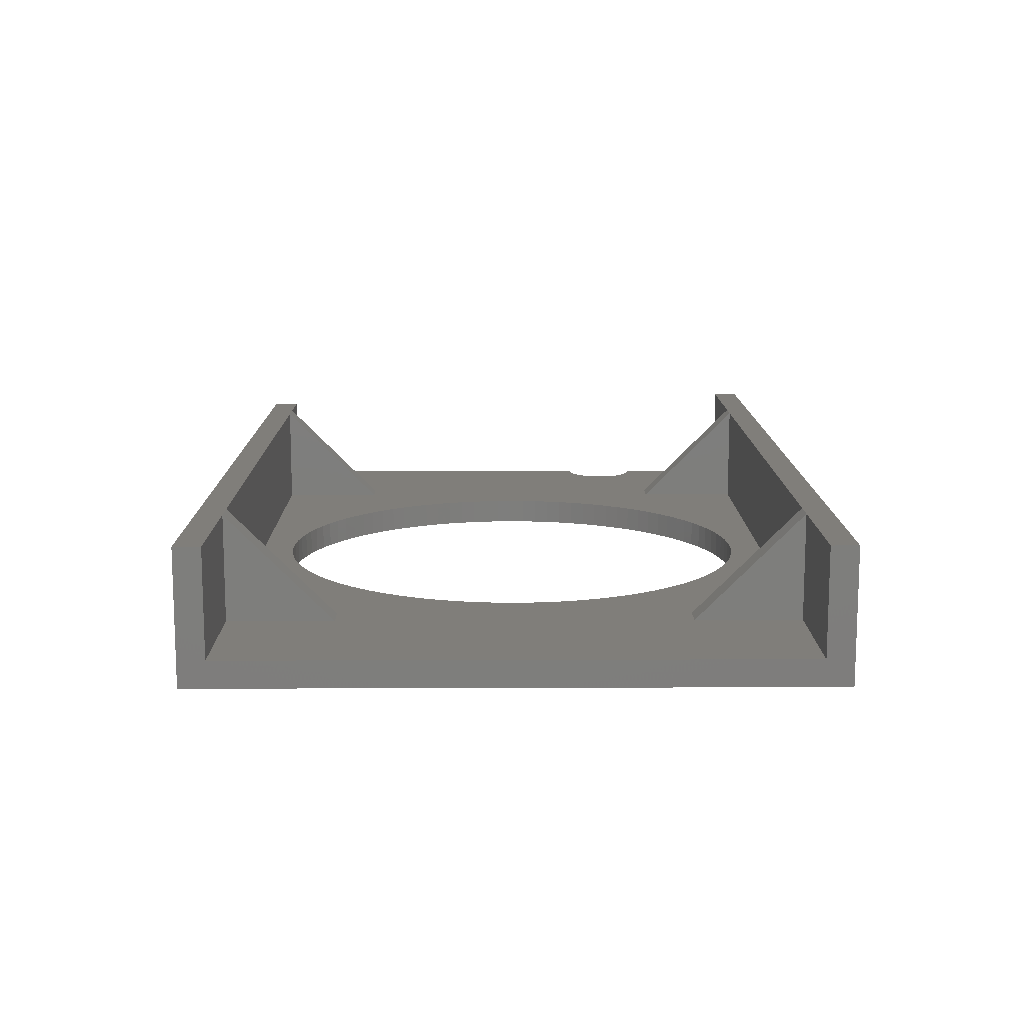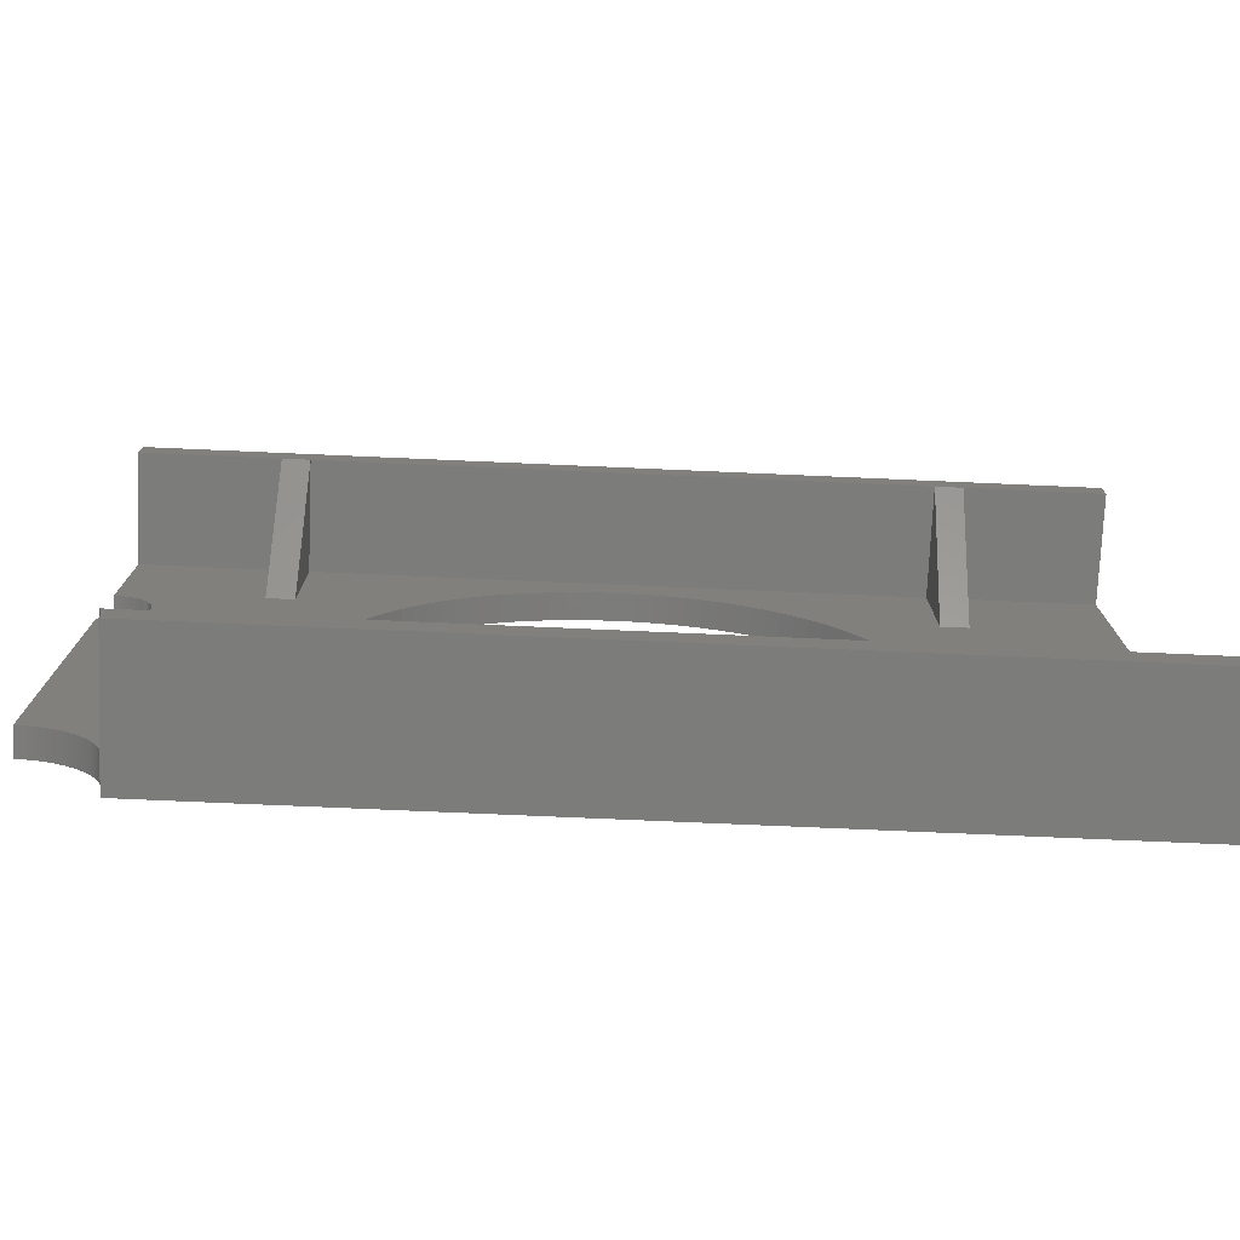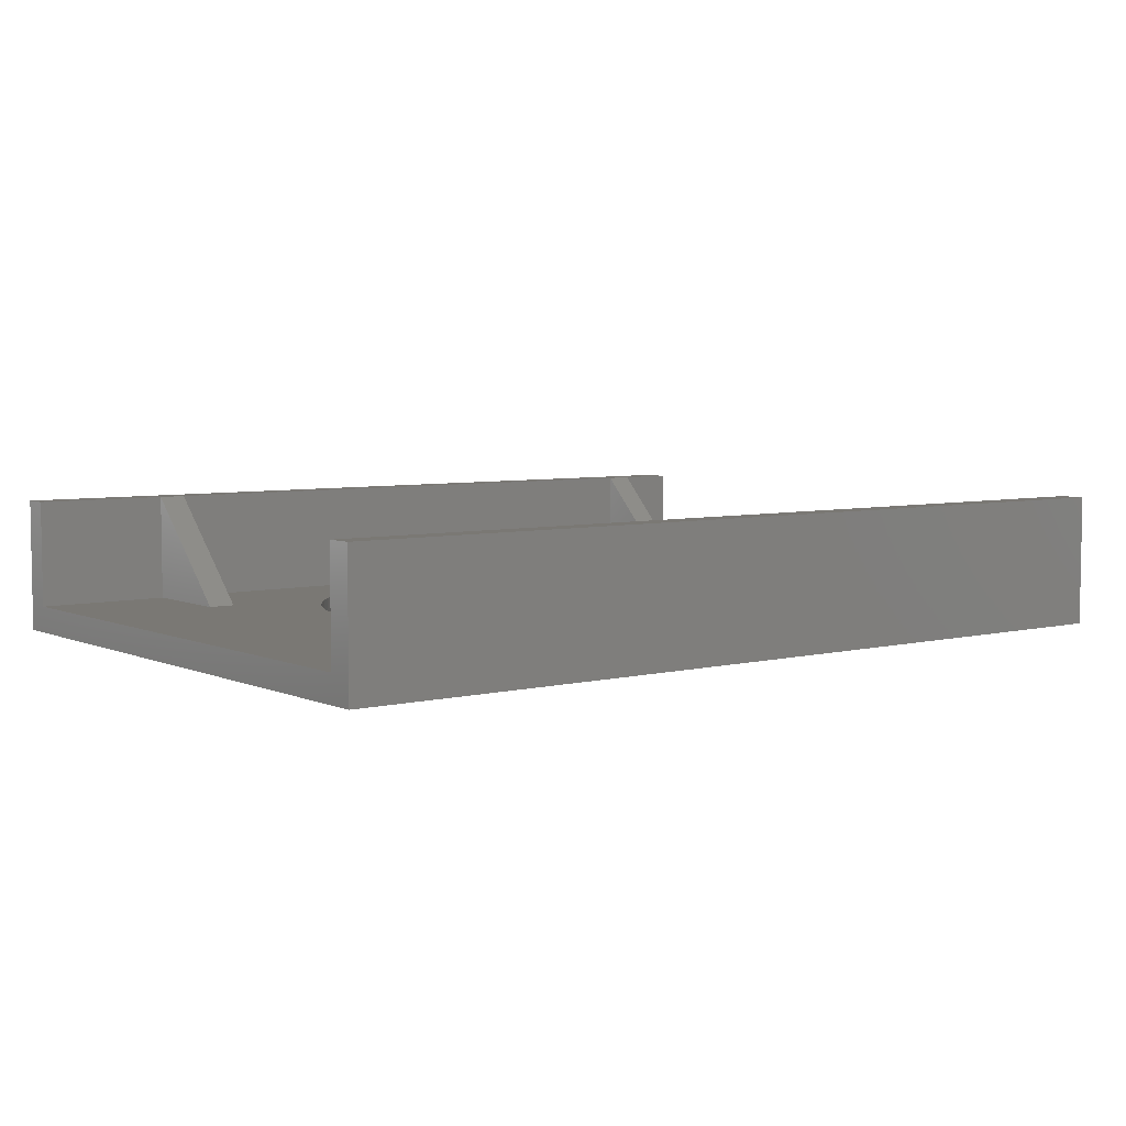
<metadata>
{"format":"stl","ext":"stl","renderer":"f3d","projection":"perspective","resolution":1024,"background":"white","views":[{"elev":12.3,"azim":-90.5,"up":"+Y"},{"elev":-75.3,"azim":177.5,"up":"+Z"},{"elev":5.5,"azim":-37.4,"up":"+Y"}]}
</metadata>
<code>
# stl→obj: 392 verts, 784 faces
v 0 20 0
v 0 4 4
v 0 20 4
v 0 0 0
v 0 4 89
v 0 20 93
v 0 20 89
v 0 0 93
v 115 4 89
v 135 20 89
v 135 4 89
v 115 20 89
v 20 20 89
v 20 4 89
v 24 4 89
v 111 20 89
v 111 4 89
v 24 20 89
v 135 20 93
v 135 0 93
v 135 0 71
v 135 4 71
v 135 0 59
v 135 4 12
v 135 4 59
v 135 0 12
v 115 4 73
v 103.2 4 58.09
v 111 4 73
v 134.6 4 70.99
v 134.2 4 70.95
v 133.9 4 70.89
v 133.5 4 70.81
v 133.1 4 70.71
v 132.8 4 70.58
v 132.4 4 70.43
v 132.1 4 70.26
v 131.8 4 70.07
v 131.5 4 69.85
v 131.2 4 69.62
v 130.9 4 69.37
v 130.6 4 69.11
v 96.39 4 70.4
v 94.84 4 72.17
v 130.4 4 68.82
v 130.1 4 68.53
v 97.84 4 68.54
v 129.9 4 68.22
v 129.7 4 67.89
v 129.6 4 67.55
v 129.4 4 67.21
v 129.3 4 66.85
v 129.2 4 66.49
v 99.16 4 66.59
v 129.1 4 66.12
v 129 4 65.75
v 129 4 65.38
v 129 4 65
v 129 4 64.62
v 129 4 64.25
v 100.4 4 64.57
v 129.1 4 63.88
v 129.2 4 63.51
v 103.8 4 55.83
v 129.3 4 63.15
v 129.4 4 62.79
v 101.4 4 62.47
v 104.3 4 53.53
v 129.6 4 62.45
v 129.7 4 62.11
v 129.9 4 61.78
v 104.7 4 51.2
v 130.1 4 61.47
v 130.4 4 61.18
v 130.6 4 60.89
v 104.9 4 48.85
v 130.9 4 60.63
v 131.2 4 60.38
v 102.4 4 60.3
v 105 4 46.5
v 131.5 4 60.15
v 131.8 4 59.93
v 104.9 4 44.15
v 132.1 4 59.74
v 132.4 4 59.57
v 132.8 4 59.42
v 104.7 4 41.8
v 133.1 4 59.29
v 115 4 20
v 133.5 4 59.19
v 133.9 4 59.11
v 134.2 4 59.05
v 134.6 4 59.01
v 134.2 4 11.98
v 104.3 4 39.47
v 103.8 4 37.17
v 103.2 4 34.91
v 111 4 20
v 102.4 4 32.7
v 101.4 4 30.53
v 100.4 4 28.43
v 99.16 4 26.41
v 97.84 4 24.46
v 96.39 4 22.6
v 133.5 4 11.91
v 132.8 4 11.79
v 132 4 11.62
v 131.3 4 11.41
v 130.6 4 11.16
v 129.9 4 10.86
v 129.2 4 10.52
v 128.6 4 10.13
v 127.9 4 9.708
v 127.4 4 9.246
v 126.8 4 8.748
v 126.3 4 8.215
v 125.8 4 7.649
v 125.3 4 7.053
v 115 4 4
v 124.9 4 6.43
v 124.5 4 5.781
v 124.1 4 5.109
v 123.8 4 4.417
v 123.7 4 4
v 67.5 4 84
v 69.85 4 83.93
v 72.2 4 83.7
v 74.53 4 83.34
v 76.83 4 82.82
v 79.09 4 82.16
v 81.3 4 81.37
v 83.47 4 80.43
v 85.57 4 79.36
v 87.59 4 78.16
v 89.54 4 76.84
v 91.4 4 75.39
v 93.17 4 73.84
v 65.15 4 83.93
v 62.8 4 83.7
v 60.47 4 83.34
v 58.17 4 82.82
v 55.91 4 82.16
v 53.7 4 81.37
v 51.53 4 80.43
v 49.43 4 79.36
v 47.41 4 78.16
v 45.46 4 76.84
v 43.6 4 75.39
v 41.83 4 73.84
v 40.16 4 72.17
v 38.61 4 70.4
v 24 4 73
v 20 4 73
v 37.16 4 68.54
v 35.84 4 66.59
v 34.64 4 64.57
v 33.57 4 62.47
v 32.63 4 60.3
v 31.84 4 58.09
v 31.18 4 55.83
v 30.66 4 53.53
v 30.3 4 51.2
v 30.07 4 48.85
v 30 4 46.5
v 20 4 20
v 30.07 4 44.15
v 30.3 4 41.8
v 30.66 4 39.47
v 31.18 4 37.17
v 31.84 4 34.91
v 24 4 20
v 32.63 4 32.7
v 33.57 4 30.53
v 34.64 4 28.43
v 38.61 4 22.6
v 40.16 4 20.83
v 37.16 4 24.46
v 35.84 4 26.41
v 20 4 4
v 24 4 4
v 41.83 4 19.16
v 43.6 4 17.61
v 45.46 4 16.16
v 47.41 4 14.84
v 49.43 4 13.64
v 51.53 4 12.57
v 53.7 4 11.63
v 55.91 4 10.84
v 58.17 4 10.18
v 67.5 4 9
v 111 4 4
v 65.15 4 9.074
v 60.47 4 9.664
v 62.8 4 9.296
v 94.84 4 20.83
v 93.17 4 19.16
v 91.4 4 17.61
v 89.54 4 16.16
v 87.59 4 14.84
v 85.57 4 13.64
v 83.47 4 12.57
v 81.3 4 11.63
v 79.09 4 10.84
v 69.85 4 9.074
v 72.2 4 9.296
v 74.53 4 9.664
v 76.83 4 10.18
v 20 20 4
v 24 20 4
v 111 20 4
v 115 20 4
v 123.7 20 4
v 67.5 0 84
v 65.15 0 83.93
v 62.8 0 83.7
v 60.47 0 83.34
v 58.17 0 82.82
v 55.91 0 82.16
v 53.7 0 81.37
v 51.53 0 80.43
v 49.43 0 79.36
v 47.41 0 78.16
v 45.46 0 76.84
v 43.6 0 75.39
v 41.83 0 73.84
v 40.16 0 72.17
v 38.61 0 70.4
v 37.16 0 68.54
v 35.84 0 66.59
v 34.64 0 64.57
v 33.57 0 62.47
v 32.63 0 60.3
v 31.84 0 58.09
v 31.18 0 55.83
v 30.66 0 53.53
v 30.3 0 51.2
v 30.07 0 48.85
v 30 0 46.5
v 30.07 0 44.15
v 30.3 0 41.8
v 30.66 0 39.47
v 31.18 0 37.17
v 31.84 0 34.91
v 32.63 0 32.7
v 33.57 0 30.53
v 100.4 0 28.43
v 126.3 0 8.215
v 126.8 0 8.748
v 69.85 0 9.074
v 125.8 0 7.649
v 125.3 0 7.053
v 123 0 0
v 67.5 0 9
v 65.15 0 9.074
v 124.9 0 6.43
v 124.5 0 5.781
v 124.1 0 5.109
v 123.8 0 4.417
v 123.6 0 3.708
v 123.4 0 2.984
v 62.8 0 9.296
v 123.2 0 2.249
v 123.1 0 1.504
v 123 0 0.7535
v 34.64 0 28.43
v 35.84 0 26.41
v 37.16 0 24.46
v 38.61 0 22.6
v 40.16 0 20.83
v 41.83 0 19.16
v 43.6 0 17.61
v 45.46 0 16.16
v 47.41 0 14.84
v 49.43 0 13.64
v 51.53 0 12.57
v 53.7 0 11.63
v 55.91 0 10.84
v 58.17 0 10.18
v 60.47 0 9.664
v 69.85 0 83.93
v 72.2 0 83.7
v 74.53 0 83.34
v 76.83 0 82.82
v 79.09 0 82.16
v 81.3 0 81.37
v 83.47 0 80.43
v 85.57 0 79.36
v 87.59 0 78.16
v 89.54 0 76.84
v 91.4 0 75.39
v 93.17 0 73.84
v 94.84 0 72.17
v 96.39 0 70.4
v 134.6 0 70.99
v 134.2 0 70.95
v 133.9 0 70.89
v 133.5 0 70.81
v 133.1 0 70.71
v 132.8 0 70.58
v 132.4 0 70.43
v 130.6 0 69.11
v 132.1 0 70.26
v 131.8 0 70.07
v 131.5 0 69.85
v 131.2 0 69.62
v 130.9 0 69.37
v 130.4 0 68.82
v 97.84 0 68.54
v 130.1 0 68.53
v 129.9 0 68.22
v 99.16 0 66.59
v 129.7 0 67.89
v 129.6 0 67.55
v 129.4 0 67.21
v 100.4 0 64.57
v 129.3 0 66.85
v 129.2 0 66.49
v 101.4 0 62.47
v 129.1 0 66.12
v 129 0 65.75
v 129 0 65.38
v 102.4 0 60.3
v 129 0 65
v 129 0 64.62
v 103.2 0 58.09
v 129 0 64.25
v 129.1 0 63.88
v 129.2 0 63.51
v 103.8 0 55.83
v 129.3 0 63.15
v 129.4 0 62.79
v 104.3 0 53.53
v 129.6 0 62.45
v 129.7 0 62.11
v 129.9 0 61.78
v 104.7 0 51.2
v 130.1 0 61.47
v 130.4 0 61.18
v 130.6 0 60.89
v 104.9 0 48.85
v 130.9 0 60.63
v 131.2 0 60.38
v 105 0 46.5
v 131.5 0 60.15
v 131.8 0 59.93
v 104.9 0 44.15
v 132.1 0 59.74
v 132.4 0 59.57
v 132.8 0 59.42
v 104.7 0 41.8
v 133.1 0 59.29
v 133.5 0 59.19
v 104.3 0 39.47
v 133.9 0 59.11
v 132.8 0 11.79
v 133.5 0 11.91
v 134.2 0 59.05
v 132 0 11.62
v 103.8 0 37.17
v 130.6 0 11.16
v 103.2 0 34.91
v 129.2 0 10.52
v 102.4 0 32.7
v 128.6 0 10.13
v 101.4 0 30.53
v 127.4 0 9.246
v 99.16 0 26.41
v 97.84 0 24.46
v 96.39 0 22.6
v 94.84 0 20.83
v 93.17 0 19.16
v 129.9 0 10.86
v 91.4 0 17.61
v 89.54 0 16.16
v 87.59 0 14.84
v 85.57 0 13.64
v 83.47 0 12.57
v 134.2 0 11.98
v 134.6 0 59.01
v 81.3 0 11.63
v 131.3 0 11.41
v 79.09 0 10.84
v 76.83 0 10.18
v 127.9 0 9.708
v 74.53 0 9.664
v 72.2 0 9.296
v 123.6 20 3.708
v 123.4 20 2.984
v 123.2 20 2.249
v 123.1 20 1.504
v 123 20 0.7535
v 123 20 0
f 1 2 3
f 2 4 5
f 4 2 1
f 5 6 7
f 5 8 6
f 8 5 4
f 9 10 11
f 10 9 12
f 5 13 14
f 13 5 7
f 15 16 17
f 16 15 18
f 19 11 10
f 20 11 19
f 21 11 20
f 11 21 22
f 23 24 25
f 24 23 26
f 11 27 9
f 28 29 27
f 30 11 22
f 31 11 30
f 32 11 31
f 33 11 32
f 34 11 33
f 35 11 34
f 36 11 35
f 37 11 36
f 38 11 37
f 11 38 27
f 39 27 38
f 40 27 39
f 41 27 40
f 42 27 41
f 29 43 44
f 45 27 42
f 46 27 45
f 29 47 43
f 48 27 46
f 49 27 48
f 50 27 49
f 51 27 50
f 52 27 51
f 53 27 52
f 29 54 47
f 55 27 53
f 56 27 55
f 57 27 56
f 58 27 57
f 59 27 58
f 60 27 59
f 29 61 54
f 62 27 60
f 63 27 62
f 64 27 63
f 64 63 65
f 64 65 66
f 29 67 61
f 68 66 69
f 68 69 70
f 68 70 71
f 72 71 73
f 72 73 74
f 72 74 75
f 76 75 77
f 76 77 78
f 29 79 67
f 80 78 81
f 80 81 82
f 83 82 84
f 83 84 85
f 83 85 86
f 87 86 88
f 89 88 90
f 89 90 91
f 89 91 92
f 89 92 93
f 29 28 79
f 94 93 25
f 27 64 28
f 66 68 64
f 71 72 68
f 75 76 72
f 78 80 76
f 82 83 80
f 86 87 83
f 88 89 87
f 87 89 95
f 95 89 96
f 96 89 97
f 98 97 89
f 97 98 99
f 99 98 100
f 100 98 101
f 102 98 103
f 103 98 104
f 101 98 102
f 94 25 24
f 93 94 89
f 105 89 94
f 106 89 105
f 107 89 106
f 108 89 107
f 109 89 108
f 110 89 109
f 111 89 110
f 112 89 111
f 113 89 112
f 114 89 113
f 115 89 114
f 116 89 115
f 117 89 116
f 118 89 117
f 119 118 120
f 119 120 121
f 119 121 122
f 119 122 123
f 119 123 124
f 118 119 89
f 17 125 15
f 17 126 125
f 17 127 126
f 17 128 127
f 17 129 128
f 17 130 129
f 17 131 130
f 17 132 131
f 17 133 132
f 17 134 133
f 17 135 134
f 17 136 135
f 17 137 136
f 44 17 29
f 17 44 137
f 138 15 125
f 139 15 138
f 140 15 139
f 141 15 140
f 142 15 141
f 143 15 142
f 144 15 143
f 145 15 144
f 146 15 145
f 147 15 146
f 148 15 147
f 149 15 148
f 150 15 149
f 151 152 150
f 15 150 152
f 153 5 14
f 154 152 151
f 155 152 154
f 156 152 155
f 157 152 156
f 158 152 157
f 159 152 158
f 152 159 153
f 160 153 159
f 161 153 160
f 162 153 161
f 163 153 162
f 164 153 163
f 165 153 164
f 165 164 166
f 165 166 167
f 165 167 168
f 165 168 169
f 165 169 170
f 171 170 172
f 171 172 173
f 171 173 174
f 171 175 176
f 171 177 175
f 171 178 177
f 171 174 178
f 170 171 165
f 153 165 5
f 2 165 179
f 165 2 5
f 180 176 181
f 180 181 182
f 180 182 183
f 180 183 184
f 180 184 185
f 180 185 186
f 180 186 187
f 180 187 188
f 180 188 189
f 180 190 191
f 190 180 192
f 176 180 171
f 193 180 189
f 194 180 193
f 192 180 194
f 104 98 195
f 191 195 98
f 195 191 196
f 196 191 197
f 197 191 198
f 198 191 199
f 199 191 200
f 200 191 201
f 201 191 202
f 202 191 203
f 204 191 190
f 205 191 204
f 206 191 205
f 207 191 206
f 203 191 207
f 3 179 208
f 179 3 2
f 209 191 210
f 191 209 180
f 211 124 212
f 124 211 119
f 8 213 20
f 8 214 213
f 8 215 214
f 8 216 215
f 8 217 216
f 8 218 217
f 8 219 218
f 8 220 219
f 8 221 220
f 8 222 221
f 8 223 222
f 8 224 223
f 8 225 224
f 8 226 225
f 8 227 226
f 8 228 227
f 8 229 228
f 8 230 229
f 8 231 230
f 8 232 231
f 8 233 232
f 8 234 233
f 8 235 234
f 8 236 235
f 8 237 236
f 8 238 237
f 4 238 8
f 238 4 239
f 239 4 240
f 240 4 241
f 241 4 242
f 242 4 243
f 243 4 244
f 244 4 245
f 246 247 248
f 249 250 247
f 249 251 250
f 252 253 254
f 249 255 251
f 249 256 255
f 249 257 256
f 249 258 257
f 249 259 258
f 249 260 259
f 4 254 261
f 249 262 260
f 249 263 262
f 249 264 263
f 245 4 265
f 4 266 265
f 4 267 266
f 4 268 267
f 4 269 268
f 4 270 269
f 4 271 270
f 4 272 271
f 4 273 272
f 4 274 273
f 4 275 274
f 4 276 275
f 4 277 276
f 4 278 277
f 4 279 278
f 4 261 279
f 254 4 252
f 249 252 264
f 280 20 213
f 281 20 280
f 282 20 281
f 283 20 282
f 284 20 283
f 285 20 284
f 286 20 285
f 287 20 286
f 288 20 287
f 289 20 288
f 290 20 289
f 291 20 290
f 292 20 291
f 293 20 292
f 20 294 21
f 20 295 294
f 20 296 295
f 20 297 296
f 20 298 297
f 20 299 298
f 20 300 299
f 301 20 293
f 20 302 300
f 20 303 302
f 20 304 303
f 20 305 304
f 20 306 305
f 20 301 306
f 293 307 301
f 308 307 293
f 308 309 307
f 308 310 309
f 311 310 308
f 310 311 312
f 312 311 313
f 313 311 314
f 315 314 311
f 314 315 316
f 316 315 317
f 318 317 315
f 317 318 319
f 319 318 320
f 320 318 321
f 322 321 318
f 321 322 323
f 323 322 324
f 325 324 322
f 324 325 326
f 326 325 327
f 327 325 328
f 329 328 325
f 328 329 330
f 330 329 331
f 332 331 329
f 331 332 333
f 333 332 334
f 334 332 335
f 336 335 332
f 335 336 337
f 337 336 338
f 338 336 339
f 340 339 336
f 339 340 341
f 341 340 342
f 343 342 340
f 342 343 344
f 344 343 345
f 346 345 343
f 345 346 347
f 347 346 348
f 348 346 349
f 350 349 346
f 349 350 351
f 351 350 352
f 353 352 350
f 352 353 354
f 355 354 353
f 356 354 355
f 354 356 357
f 358 353 359
f 360 359 361
f 362 361 363
f 364 363 365
f 366 365 246
f 247 246 367
f 247 367 368
f 247 368 369
f 247 369 370
f 247 370 371
f 361 372 360
f 247 371 373
f 247 373 374
f 247 374 375
f 247 375 376
f 247 376 377
f 23 378 26
f 379 378 23
f 357 378 379
f 247 377 380
f 378 357 356
f 353 358 355
f 359 381 358
f 359 360 381
f 247 380 382
f 361 362 372
f 247 382 383
f 363 364 362
f 365 384 364
f 247 383 385
f 247 385 386
f 365 366 384
f 247 386 249
f 252 249 253
f 246 248 366
f 387 211 212
f 388 211 387
f 389 211 388
f 390 211 389
f 391 211 390
f 392 211 391
f 211 392 210
f 210 392 209
f 1 209 392
f 209 1 208
f 208 1 3
f 4 392 252
f 392 4 1
f 6 20 19
f 20 6 8
f 12 19 10
f 16 19 12
f 19 16 6
f 18 6 16
f 13 6 18
f 6 13 7
f 13 153 14
f 152 13 18
f 13 152 153
f 15 152 18
f 208 179 165
f 209 165 171
f 165 209 208
f 171 180 209
f 16 29 17
f 27 16 12
f 16 27 29
f 9 27 12
f 210 191 98
f 211 98 89
f 98 211 210
f 89 119 211
f 343 76 80
f 76 343 340
f 220 143 219
f 143 220 144
f 232 159 158
f 159 232 233
f 353 87 95
f 87 353 350
f 245 174 173
f 174 245 265
f 332 64 68
f 64 332 329
f 367 101 102
f 101 367 246
f 371 195 196
f 195 371 370
f 322 67 79
f 67 322 318
f 329 28 64
f 28 329 325
f 315 54 61
f 54 315 311
f 293 44 43
f 44 293 292
f 214 125 213
f 125 214 138
f 284 131 285
f 131 284 130
f 286 133 287
f 133 286 132
f 281 128 282
f 128 281 127
f 213 126 280
f 126 213 125
f 235 162 161
f 162 235 236
f 231 158 157
f 158 231 232
f 216 139 215
f 139 216 140
f 219 142 218
f 142 219 143
f 217 140 216
f 140 217 141
f 222 145 221
f 145 222 146
f 225 148 224
f 148 225 149
f 206 383 207
f 383 206 385
f 207 382 203
f 382 207 383
f 193 261 194
f 261 193 279
f 194 254 192
f 254 194 261
f 187 277 188
f 277 187 276
f 181 271 182
f 271 181 270
f 336 68 72
f 68 336 332
f 325 79 28
f 79 325 322
f 290 137 291
f 137 290 136
f 287 134 288
f 134 287 133
f 289 136 290
f 136 289 135
f 285 132 286
f 132 285 131
f 280 127 281
f 127 280 126
f 282 129 283
f 129 282 128
f 238 166 164
f 166 238 239
f 236 163 162
f 163 236 237
f 234 161 160
f 161 234 235
f 230 157 156
f 157 230 231
f 227 154 151
f 154 227 228
f 229 156 155
f 156 229 230
f 218 141 217
f 141 218 142
f 224 147 223
f 147 224 148
f 226 151 150
f 151 226 227
f 204 386 205
f 386 204 249
f 346 80 83
f 80 346 343
f 359 95 96
f 95 359 353
f 246 100 101
f 100 246 365
f 369 103 104
f 103 369 368
f 205 385 206
f 385 205 386
f 202 377 201
f 377 202 380
f 370 104 195
f 104 370 369
f 197 371 196
f 371 197 373
f 190 249 204
f 249 190 253
f 189 279 193
f 279 189 278
f 185 275 186
f 275 185 274
f 182 272 183
f 272 182 271
f 241 169 168
f 169 241 242
f 244 173 172
f 173 244 245
f 265 178 174
f 178 265 266
f 266 177 178
f 177 266 267
f 268 176 175
f 176 268 269
f 269 181 176
f 181 269 270
f 340 72 76
f 72 340 336
f 318 61 67
f 61 318 315
f 311 47 54
f 47 311 308
f 308 43 47
f 43 308 293
f 292 137 44
f 137 292 291
f 288 135 289
f 135 288 134
f 283 130 284
f 130 283 129
f 237 164 163
f 164 237 238
f 233 160 159
f 160 233 234
f 228 155 154
f 155 228 229
f 215 138 214
f 138 215 139
f 221 144 220
f 144 221 145
f 223 146 222
f 146 223 147
f 226 149 225
f 149 226 150
f 350 83 87
f 83 350 346
f 363 97 99
f 97 363 361
f 361 96 97
f 96 361 359
f 365 99 100
f 99 365 363
f 203 380 202
f 380 203 382
f 201 376 200
f 376 201 377
f 200 375 199
f 375 200 376
f 199 374 198
f 374 199 375
f 198 373 197
f 373 198 374
f 192 253 190
f 253 192 254
f 188 278 189
f 278 188 277
f 186 276 187
f 276 186 275
f 183 273 184
f 273 183 272
f 184 274 185
f 274 184 273
f 239 167 166
f 167 239 240
f 240 168 167
f 168 240 241
f 242 170 169
f 170 242 243
f 243 172 170
f 172 243 244
f 267 175 177
f 175 267 268
f 368 102 103
f 102 368 367
f 314 52 51
f 52 314 316
f 297 32 296
f 32 297 33
f 294 22 21
f 22 294 30
f 316 53 52
f 53 316 317
f 319 56 55
f 56 319 320
f 301 45 42
f 45 301 307
f 296 31 295
f 31 296 32
f 304 38 303
f 38 304 39
f 302 36 300
f 36 302 37
f 306 42 41
f 42 306 301
f 88 352 90
f 352 88 351
f 77 342 78
f 342 77 341
f 335 73 71
f 73 335 337
f 320 57 56
f 57 320 321
f 317 55 53
f 55 317 319
f 312 50 49
f 50 312 313
f 307 46 45
f 46 307 309
f 298 33 297
f 33 298 34
f 295 30 294
f 30 295 31
f 306 40 305
f 40 306 41
f 305 39 304
f 39 305 40
f 92 379 93
f 379 92 357
f 91 357 92
f 357 91 354
f 84 348 85
f 348 84 347
f 328 65 63
f 65 328 330
f 327 63 62
f 63 327 328
f 333 70 69
f 70 333 334
f 339 77 75
f 77 339 341
f 321 58 57
f 58 321 323
f 323 59 58
f 59 323 324
f 313 51 50
f 51 313 314
f 309 48 46
f 48 309 310
f 310 49 48
f 49 310 312
f 299 34 298
f 34 299 35
f 300 35 299
f 35 300 36
f 303 37 302
f 37 303 38
f 93 23 25
f 23 93 379
f 90 354 91
f 354 90 352
f 85 349 86
f 349 85 348
f 86 351 88
f 351 86 349
f 78 344 81
f 344 78 342
f 81 345 82
f 345 81 344
f 82 347 84
f 347 82 345
f 330 66 65
f 66 330 331
f 331 69 66
f 69 331 333
f 324 60 59
f 60 324 326
f 326 62 60
f 62 326 327
f 334 71 70
f 71 334 335
f 337 74 73
f 74 337 338
f 338 75 74
f 75 338 339
f 378 24 26
f 24 378 94
f 248 116 115
f 116 248 247
f 251 120 118
f 120 251 255
f 358 106 355
f 106 358 107
f 262 390 389
f 390 262 263
f 255 121 120
f 121 255 256
f 260 389 388
f 389 260 262
f 250 118 117
f 118 250 251
f 123 258 124
f 124 387 212
f 124 259 387
f 259 124 258
f 256 122 121
f 122 256 257
f 263 391 390
f 391 263 264
f 362 110 372
f 110 362 111
f 384 112 364
f 112 384 113
f 364 111 362
f 111 364 112
f 372 109 360
f 109 372 110
f 381 107 358
f 107 381 108
f 355 105 356
f 105 355 106
f 257 123 122
f 123 257 258
f 259 388 387
f 388 259 260
f 264 392 391
f 392 264 252
f 366 113 384
f 113 366 114
f 248 114 366
f 114 248 115
f 360 108 381
f 108 360 109
f 356 94 378
f 94 356 105
f 247 117 116
f 117 247 250

</code>
